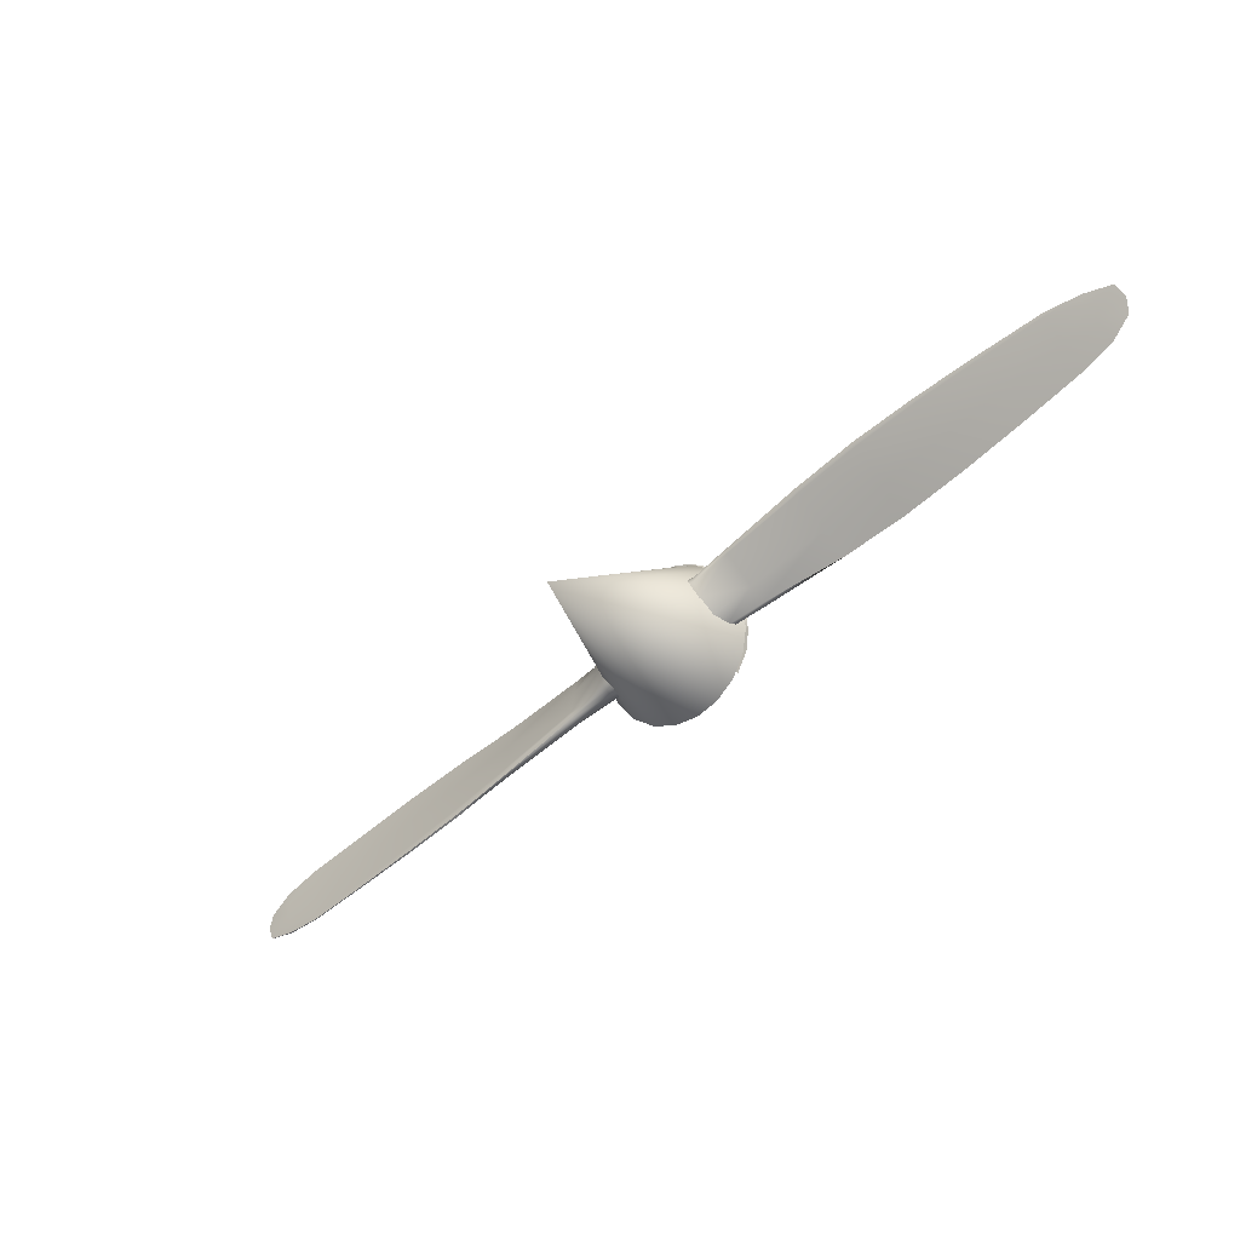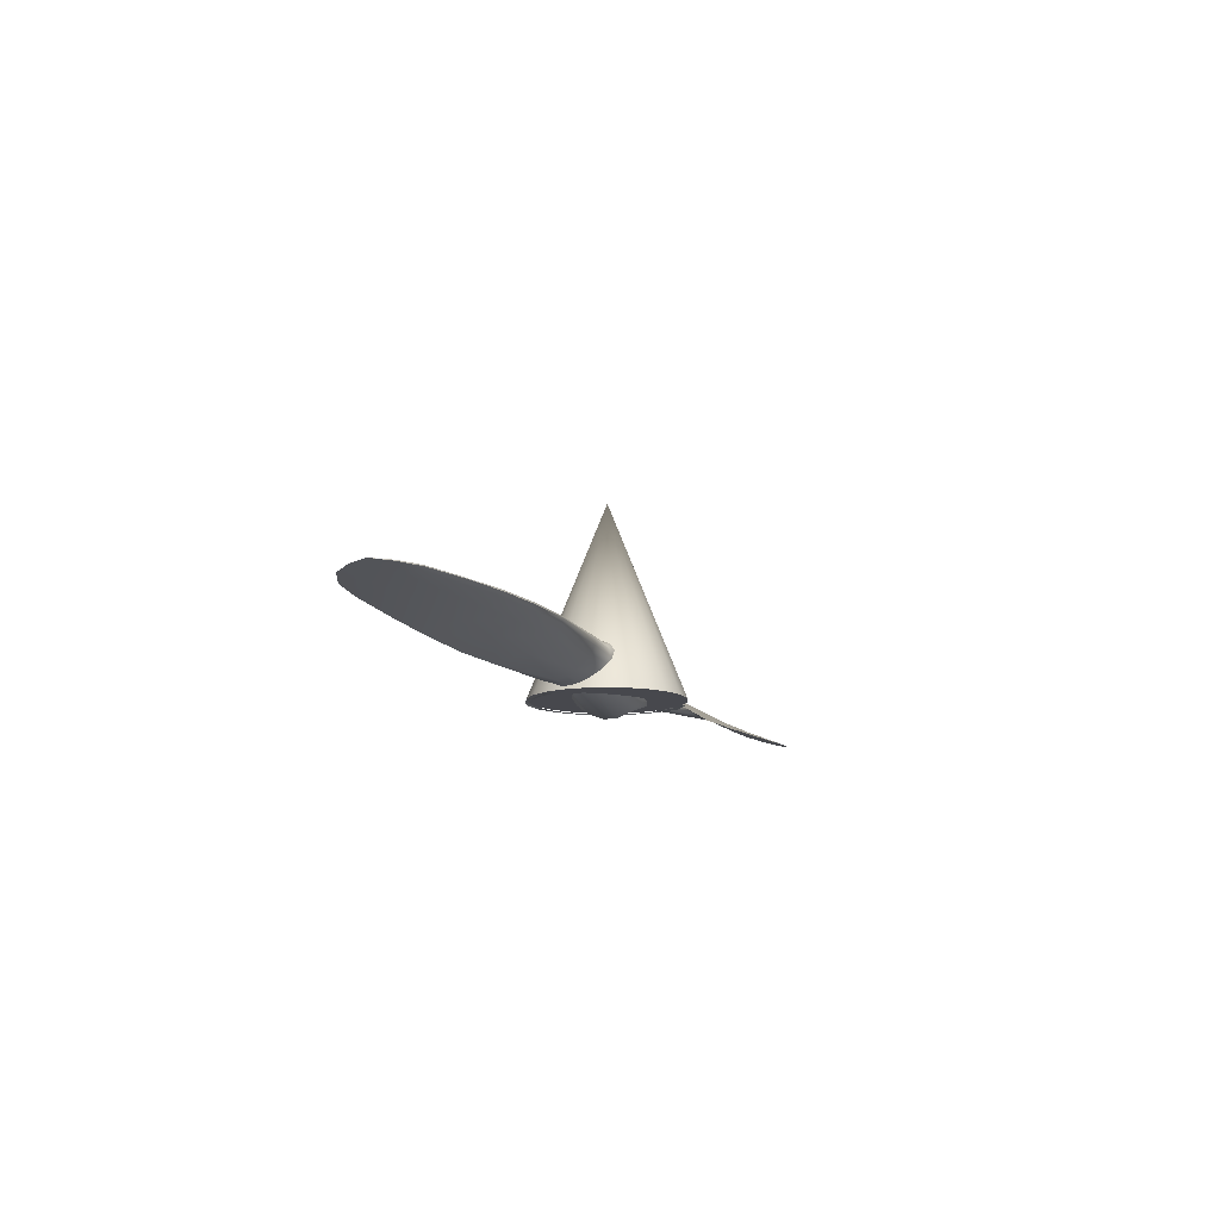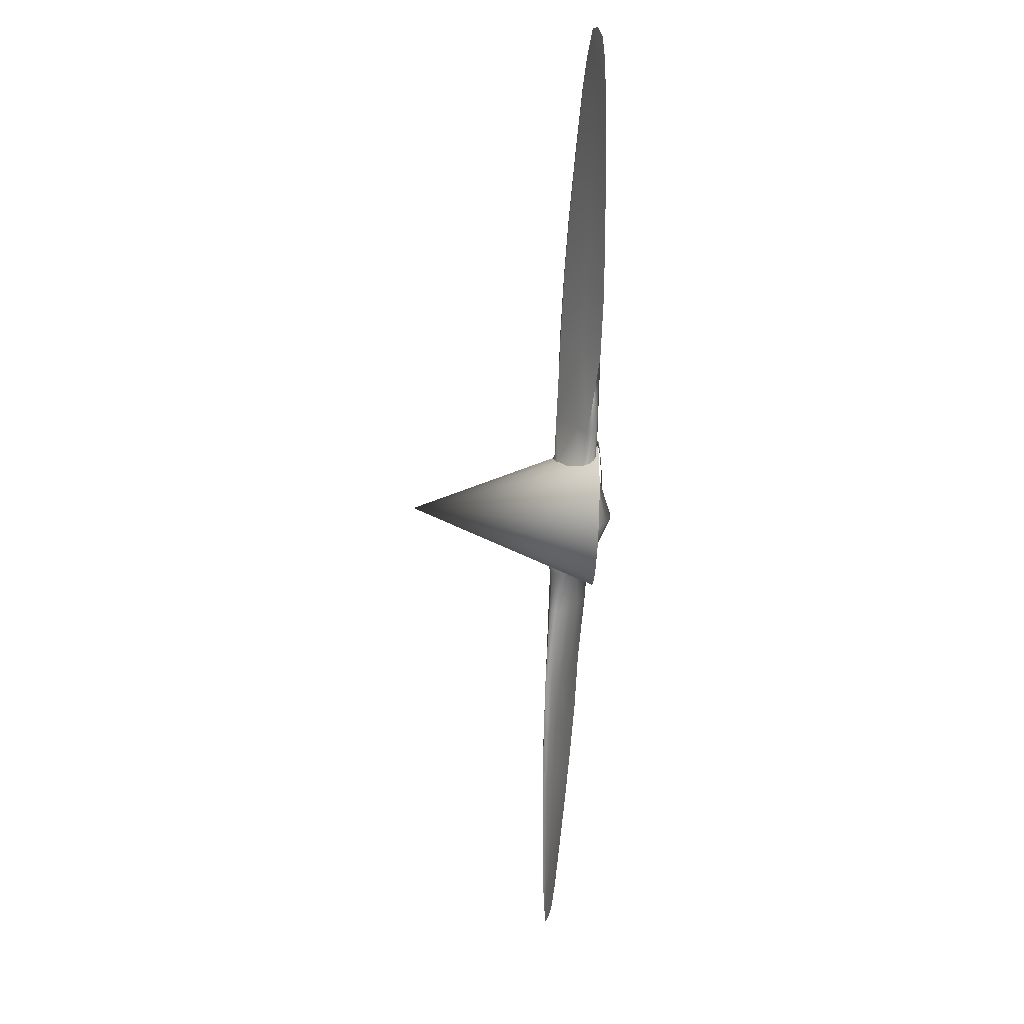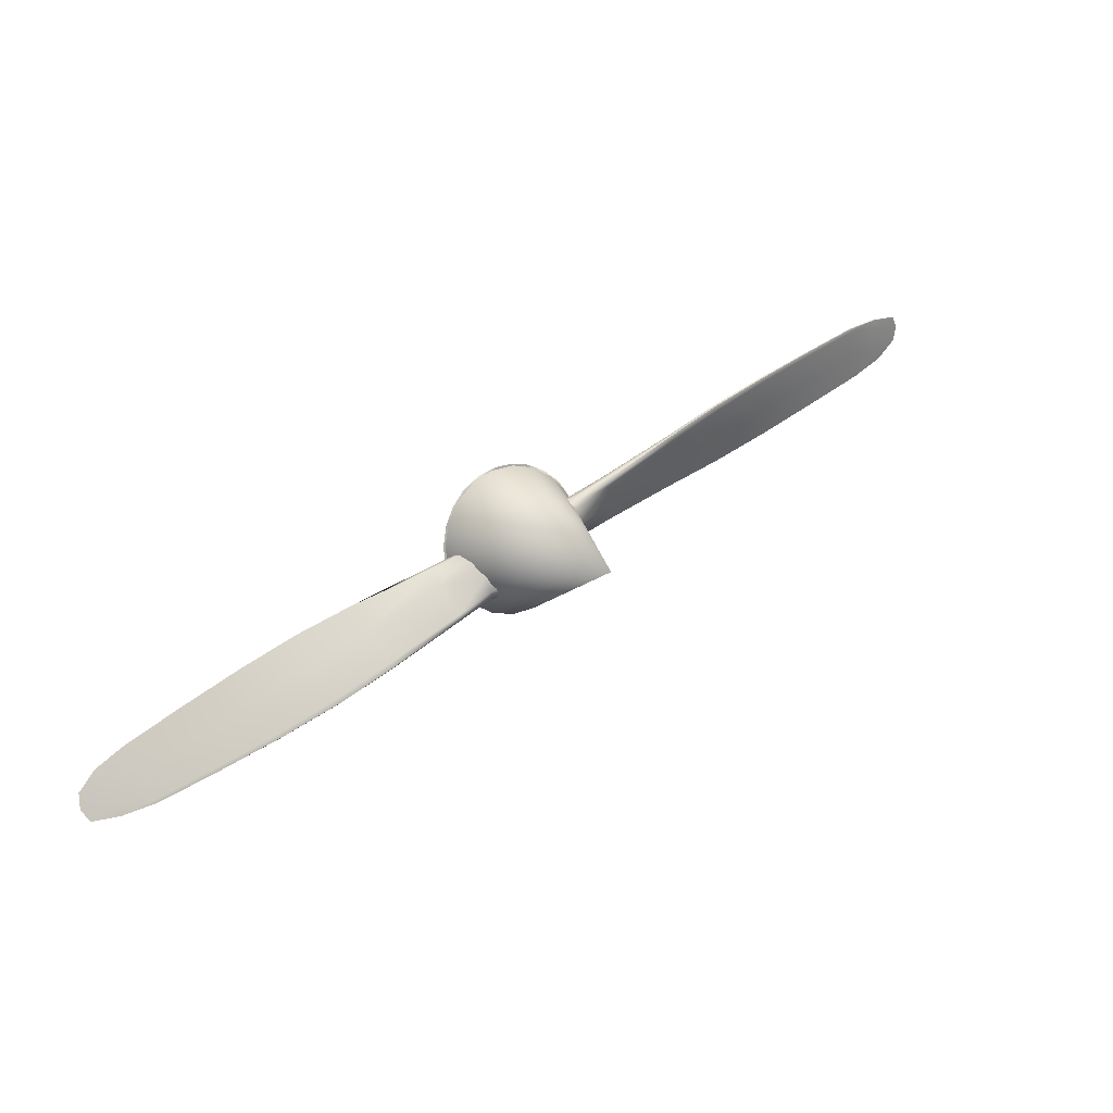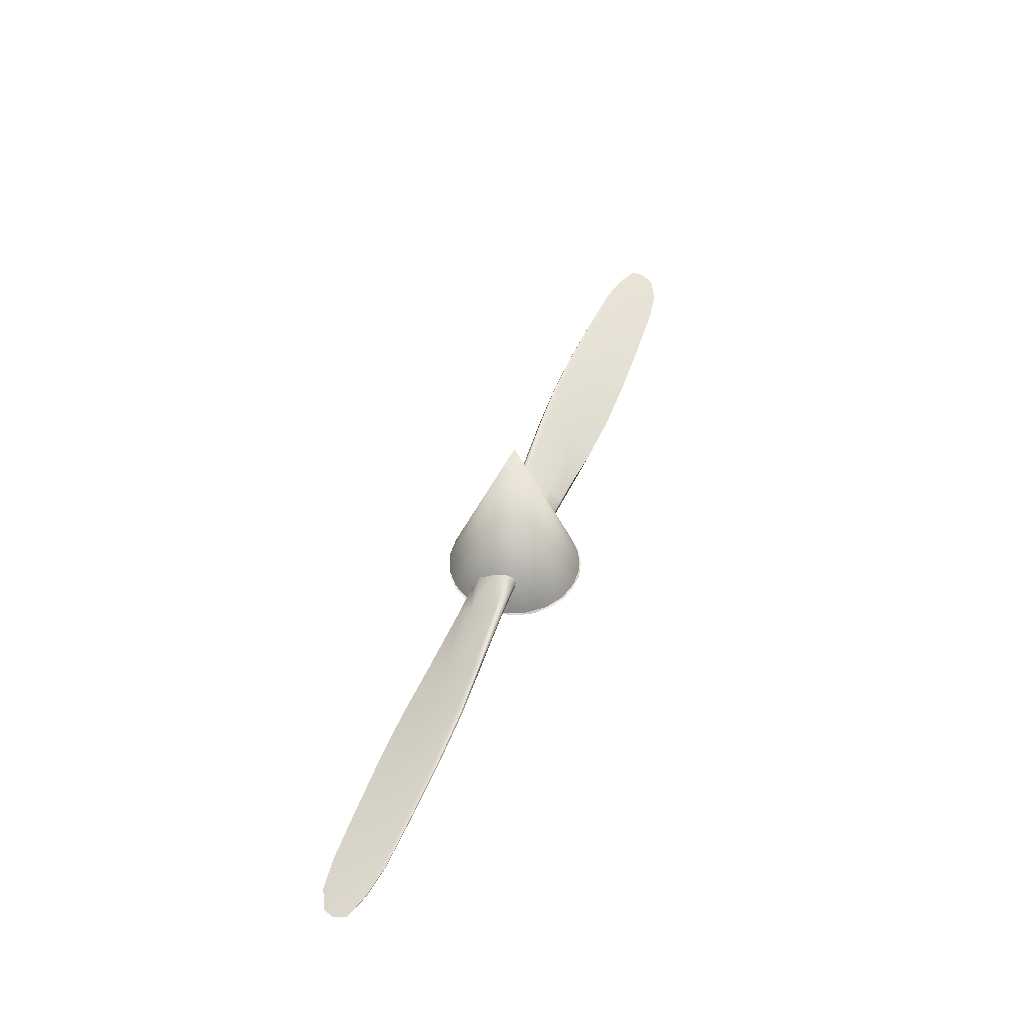
<metadata>
{"format":"obj","ext":"obj","renderer":"f3d","projection":"perspective","resolution":1024,"background":"white","views":[{"elev":-20.7,"azim":35.4,"up":"+Y"},{"elev":-11.7,"azim":-44.4,"up":"+Z"},{"elev":-44.4,"azim":87.5,"up":"+Y"},{"elev":10.7,"azim":-29.8,"up":"+Y"},{"elev":48.7,"azim":133.8,"up":"+Z"}]}
</metadata>
<code>
g default
v -1.312 5.46 1.265
v -2.758 4.895 1.253
v 1.312 5.46 1.265
v 0 5.634 1.283
v -3.971 3.99 1.262
v 2.758 4.895 1.253
v -1.203 5.004 1.257
v 0 5.163 1.257
v -4.872 2.772 1.273
v -3.643 3.655 1.257
v 3.971 3.99 1.262
v 1.203 5.004 1.257
v -2.53 4.485 1.257
v 2.53 4.485 1.257
v 4.872 2.772 1.273
v -5.423 1.412 1.266
v -4.469 2.538 1.257
v 3.643 3.655 1.257
v 5.423 1.412 1.266
v 4.469 2.538 1.257
v -4.975 1.29 1.257
v -5.646 -0.05815 1.278
v -5.179 -0.05819 1.257
v 4.975 1.29 1.257
v -5.457 -1.48 1.219
v -5.006 -1.363 1.257
v 5.646 -0.05815 1.278
v 5.179 -0.05819 1.257
v 5.457 -1.48 1.219
v 5.006 -1.363 1.257
v 4.416 -2.679 1.257
v 4.814 -2.915 1.295
v 5.263 1.676 1.391
v 4.476 3.221 1.391
v 3.249 4.447 1.391
v 1.704 5.234 1.391
v -0.0086 5.506 1.391
v -1.721 5.234 1.391
v -3.267 4.447 1.391
v -4.493 3.221 1.391
v -5.28 1.676 1.391
v -5.551 -0.03725 1.391
v -5.28 -1.75 1.391
v -4.493 -3.295 1.391
v -3.267 -4.521 1.391
v -1.721 -5.309 1.391
v -0.0086 -5.58 1.391
v 1.704 -5.309 1.391
v 3.249 -4.521 1.391
v 4.476 -3.295 1.391
v 5.263 -1.75 1.391
v 5.534 -0.03725 1.391
v -0.0086 -0.03725 15.29
v -0.0086 -0.03725 1.391
v -30.99 -15.54 3.689
v -28.58 -14.7 3.87
v -30.18 -11.06 2.481
v -32.35 -12.39 2.646
v -26.03 -9.027 2.217
v -24.27 -13.01 4.12
v -21.73 -6.982 1.993
v -19.91 -11.25 4.336
v -17.44 -5.099 1.821
v -15.72 -9.362 4.501
v -13.1 -3.438 1.797
v -11.49 -7.235 4.545
v -6.112 -4.386 4.586
v -7.355 -1.411 2.382
v -11.3 -7.599 4.577
v -5.945 -4.736 4.51
v -15.46 -9.684 4.51
v -19.77 -11.55 4.366
v -24.12 -13.29 4.144
v -28.49 -14.95 3.892
v -3.336 -3.364 4.421
v -3.514 -2.979 4.601
v -4.458 -0.8795 3.655
v -4.682 -0.3312 2.604
v -4.557 -0.562 1.791
v -7.349 -1.539 1.697
v -4.393 -0.9378 1.603
v -7.162 -1.882 1.601
v -4.152 -1.492 1.59
v -6.916 -2.4 1.681
v -3.935 -2.034 1.753
v -6.701 -3.016 1.937
v -3.657 -2.613 2.091
v -6.401 -3.604 2.318
v -3.473 -3.113 2.558
v -6.16 -4.193 2.828
v -3.308 -3.456 3.074
v -6.003 -4.632 3.342
v -5.874 -4.879 3.833
v -3.242 -3.631 3.591
v -3.258 -3.613 4.057
v -5.876 -4.934 4.219
v -3.963 -1.924 4.447
v -12.36 -5.261 2.445
v -11.68 -6.842 3.359
v -4.661 -0.364 2.118
v -7.429 -1.377 1.958
v -11.33 -7.549 4.086
v -11.25 -7.689 4.417
v -16.03 -8.531 3.48
v -16.63 -6.997 2.635
v -20.27 -10.32 3.472
v -20.95 -8.805 2.717
v -24.59 -12.15 3.438
v -25.23 -10.67 2.8
v -15.57 -9.527 4.041
v -19.86 -11.42 4.018
v -24.18 -13.02 3.82
v -28.91 -13.99 3.419
v -29.54 -12.55 2.917
v -31.24 -14.96 3.427
v -31.88 -13.52 2.968
v -28.54 -14.73 3.683
v -30.97 -15.56 3.618
v -15.48 -9.772 4.365
v -19.76 -11.61 4.262
v -24.09 -13.31 4.077
v -28.49 -14.95 3.818
v -33 -15.69 3.452
v -33.6 -14.87 3.158
v -33.57 -13.78 2.866
v 0.07442 -0.2213 6.125
v -0.5488 1.202 5.777
v -0.9023 1.931 5.105
v -1.093 2.459 4.159
v -1.15 2.645 3.119
v -0.905 1.983 1.135
v -0.1173 0.2173 0.1271
v 0.6898 -1.628 0.5214
v 1.054 -2.426 1.135
v 1.299 -3.088 3.119
v 0.6976 -1.645 5.777
v 1.051 -2.374 5.105
v 1.242 -2.901 4.159
v -31.28 -14.86 3.506
v -31.66 -13.97 3.237
v -32.01 -13.13 2.948
v -6.94 -2.405 3.119
v -12.4 -5.072 2.979
v -16.66 -7.037 3.039
v -20.87 -8.986 3.094
v -25.17 -10.97 3.147
v -29.36 -12.92 3.19
v -0.541 1.185 0.5214
v 0.2661 -0.6599 0.1271
v 31.14 15.1 3.689
v 28.72 14.26 3.87
v 30.33 10.62 2.481
v 32.5 11.95 2.646
v 26.18 8.584 2.217
v 24.41 12.57 4.12
v 21.88 6.539 1.993
v 20.06 10.81 4.336
v 17.59 4.657 1.821
v 15.87 8.92 4.501
v 13.24 2.995 1.797
v 11.64 6.793 4.545
v 6.261 3.944 4.586
v 7.504 0.9686 2.382
v 11.45 7.156 4.577
v 6.094 4.293 4.51
v 15.61 9.241 4.51
v 19.92 11.11 4.366
v 24.27 12.85 4.144
v 28.64 14.5 3.892
v 3.485 2.921 4.421
v 3.663 2.537 4.601
v 4.607 0.4369 3.655
v 4.831 -0.1113 2.604
v 4.706 0.1194 1.791
v 7.498 1.096 1.697
v 4.541 0.4953 1.603
v 7.311 1.439 1.601
v 4.301 1.05 1.59
v 7.065 1.958 1.681
v 4.084 1.592 1.753
v 6.85 2.574 1.937
v 3.806 2.171 2.091
v 6.55 3.161 2.318
v 3.622 2.671 2.558
v 6.308 3.75 2.828
v 3.457 3.013 3.074
v 6.152 4.19 3.342
v 6.023 4.436 3.833
v 3.391 3.189 3.591
v 3.407 3.17 4.057
v 6.025 4.492 4.219
v 4.112 1.481 4.447
v 12.51 4.818 2.445
v 11.83 6.4 3.359
v 4.81 -0.07858 2.118
v 7.578 0.9345 1.958
v 11.48 7.107 4.086
v 11.4 7.247 4.417
v 16.18 8.088 3.48
v 16.78 6.555 2.635
v 20.42 9.88 3.472
v 21.1 8.363 2.717
v 24.74 11.71 3.438
v 25.38 10.23 2.8
v 15.72 9.084 4.041
v 20.01 10.97 4.018
v 24.32 12.58 3.82
v 29.06 13.55 3.419
v 29.69 12.11 2.917
v 31.38 14.52 3.427
v 32.03 13.08 2.968
v 28.69 14.29 3.683
v 31.12 15.12 3.618
v 15.63 9.33 4.365
v 19.91 11.17 4.262
v 24.24 12.87 4.077
v 28.64 14.51 3.818
v 33.15 15.25 3.452
v 33.74 14.42 3.158
v 33.72 13.34 2.866
v 31.43 14.41 3.506
v 31.81 13.53 3.237
v 32.16 12.69 2.948
v 7.089 1.963 3.119
v 12.55 4.629 2.979
v 16.81 6.594 3.039
v 21.02 8.544 3.094
v 25.32 10.53 3.147
v 29.51 12.48 3.19
g propeller:prednji_deo1
f 1 2 7
f 7 2 13
f 4 1 8
f 8 1 7
f 2 5 13
f 13 5 10
f 3 12 6
f 6 12 14
f 4 8 3
f 3 8 12
f 5 9 10
f 10 9 17
f 11 6 18
f 18 6 14
f 11 18 15
f 15 18 20
f 9 16 17
f 17 16 21
f 15 20 19
f 19 20 24
f 21 16 23
f 23 16 22
f 24 28 19
f 19 28 27
f 22 25 23
f 23 25 26
f 27 28 29
f 29 28 30
f 31 32 30
f 30 32 29
f 33 34 53
f 34 35 53
f 35 36 53
f 36 37 53
f 37 38 53
f 38 39 53
f 39 40 53
f 40 41 53
f 41 42 53
f 42 43 53
f 43 44 53
f 44 45 53
f 45 46 53
f 46 47 53
f 47 48 53
f 48 49 53
f 49 50 53
f 50 51 53
f 51 52 53
f 52 33 53
f 34 33 54
f 35 34 54
f 36 35 54
f 37 36 54
f 38 37 54
f 39 38 54
f 40 39 54
f 41 40 54
f 42 41 54
f 43 42 54
f 44 43 54
f 45 44 54
f 46 45 54
f 47 46 54
f 48 47 54
f 49 48 54
f 50 49 54
f 51 50 54
f 52 51 54
f 33 52 54
f 55 56 139
f 60 146 56
f 56 146 147
f 62 145 60
f 60 145 146
f 144 145 64
f 64 145 62
f 143 144 66
f 66 144 64
f 66 67 143
f 143 67 142
f 67 66 70
f 70 66 69
f 71 64 72
f 72 64 62
f 69 66 71
f 71 66 64
f 72 62 73
f 73 62 60
f 73 60 74
f 74 60 56
f 70 75 67
f 67 75 76
f 80 79 82
f 82 79 81
f 82 81 84
f 84 81 83
f 84 83 86
f 86 83 85
f 86 85 88
f 88 85 87
f 87 89 88
f 88 89 90
f 89 91 90
f 90 91 92
f 93 92 94
f 94 92 91
f 94 95 93
f 93 95 96
f 75 70 95
f 95 70 96
f 67 97 142
f 142 97 77
f 97 67 76
f 90 99 88
f 88 99 98
f 86 88 98
f 86 98 84
f 84 98 65
f 101 100 80
f 80 100 79
f 78 100 68
f 68 100 101
f 90 92 99
f 99 92 102
f 70 69 96
f 96 69 103
f 92 93 102
f 102 93 103
f 96 103 93
f 65 101 80
f 82 65 80
f 84 65 82
f 101 65 68
f 98 99 105
f 105 99 104
f 105 104 107
f 107 104 106
f 108 107 106
f 61 107 109
f 109 107 108
f 63 105 61
f 61 105 107
f 98 105 65
f 65 105 63
f 102 110 99
f 99 110 104
f 111 106 110
f 110 106 104
f 111 112 106
f 106 112 108
f 108 113 109
f 59 109 114
f 114 109 113
f 113 115 114
f 114 115 116
f 112 117 108
f 108 117 113
f 117 118 113
f 113 118 115
f 119 110 103
f 103 110 102
f 119 120 110
f 110 120 111
f 120 121 111
f 111 121 112
f 112 121 117
f 117 121 122
f 116 115 124
f 124 115 123
f 125 116 124
f 76 126 97
f 97 126 127
f 128 77 127
f 127 77 97
f 78 77 129
f 129 77 128
f 100 78 130
f 130 78 129
f 79 100 131
f 131 100 130
f 81 148 83
f 83 148 132
f 85 149 87
f 87 149 133
f 133 134 87
f 87 134 89
f 91 89 135
f 135 89 134
f 76 136 126
f 76 75 136
f 136 75 137
f 75 95 137
f 137 95 138
f 95 94 138
f 138 94 135
f 135 94 91
f 61 109 59
f 140 139 147
f 147 139 56
f 59 114 57
f 116 58 114
f 114 58 57
f 69 71 103
f 103 71 119
f 120 119 72
f 72 119 71
f 121 120 73
f 73 120 72
f 121 73 122
f 122 73 74
f 141 57 58
f 139 140 123
f 123 140 124
f 124 140 125
f 125 140 141
f 58 116 125
f 141 58 125
f 115 118 123
f 55 139 123
f 55 123 118
f 74 55 122
f 122 55 118
f 118 117 122
f 55 74 56
f 77 78 142
f 142 78 68
f 142 68 143
f 143 68 65
f 144 143 63
f 63 143 65
f 145 144 61
f 61 144 63
f 146 145 59
f 59 145 61
f 147 146 57
f 57 146 59
f 140 147 141
f 141 147 57
f 81 79 148
f 148 79 131
f 83 132 85
f 85 132 149
f 150 151 221
f 155 228 151
f 151 228 229
f 157 227 155
f 155 227 228
f 226 227 159
f 159 227 157
f 225 226 161
f 161 226 159
f 161 162 225
f 225 162 224
f 162 161 165
f 165 161 164
f 166 159 167
f 167 159 157
f 164 161 166
f 166 161 159
f 167 157 168
f 168 157 155
f 168 155 169
f 169 155 151
f 165 170 162
f 162 170 171
f 175 174 177
f 177 174 176
f 177 176 179
f 179 176 178
f 179 178 181
f 181 178 180
f 181 180 183
f 183 180 182
f 182 184 183
f 183 184 185
f 184 186 185
f 185 186 187
f 188 187 189
f 189 187 186
f 189 190 188
f 188 190 191
f 170 165 190
f 190 165 191
f 162 192 224
f 224 192 172
f 192 162 171
f 185 194 183
f 183 194 193
f 181 183 193
f 181 193 179
f 179 193 160
f 196 195 175
f 175 195 174
f 173 195 163
f 163 195 196
f 185 187 194
f 194 187 197
f 165 164 191
f 191 164 198
f 187 188 197
f 197 188 198
f 191 198 188
f 160 196 175
f 177 160 175
f 179 160 177
f 196 160 163
f 193 194 200
f 200 194 199
f 200 199 202
f 202 199 201
f 203 202 201
f 156 202 204
f 204 202 203
f 158 200 156
f 156 200 202
f 193 200 160
f 160 200 158
f 197 205 194
f 194 205 199
f 206 201 205
f 205 201 199
f 206 207 201
f 201 207 203
f 203 208 204
f 154 204 209
f 209 204 208
f 208 210 209
f 209 210 211
f 207 212 203
f 203 212 208
f 212 213 208
f 208 213 210
f 214 205 198
f 198 205 197
f 214 215 205
f 205 215 206
f 215 216 206
f 206 216 207
f 207 216 212
f 212 216 217
f 211 210 219
f 219 210 218
f 220 211 219
f 171 126 192
f 192 126 136
f 137 172 136
f 136 172 192
f 173 172 138
f 138 172 137
f 195 173 135
f 135 173 138
f 174 195 134
f 134 195 135
f 176 133 178
f 178 133 149
f 180 132 182
f 182 132 148
f 148 131 182
f 182 131 184
f 186 184 130
f 130 184 131
f 171 127 126
f 171 170 127
f 127 170 128
f 170 190 128
f 128 190 129
f 190 189 129
f 129 189 130
f 130 189 186
f 156 204 154
f 222 221 229
f 229 221 151
f 154 209 152
f 211 153 209
f 209 153 152
f 164 166 198
f 198 166 214
f 215 214 167
f 167 214 166
f 216 215 168
f 168 215 167
f 216 168 217
f 217 168 169
f 223 152 153
f 221 222 218
f 218 222 219
f 219 222 220
f 220 222 223
f 153 211 220
f 223 153 220
f 210 213 218
f 150 221 218
f 150 218 213
f 169 150 217
f 217 150 213
f 213 212 217
f 150 169 151
f 172 173 224
f 224 173 163
f 224 163 225
f 225 163 160
f 226 225 158
f 158 225 160
f 227 226 156
f 156 226 158
f 228 227 154
f 154 227 156
f 229 228 152
f 152 228 154
f 222 229 223
f 223 229 152
f 176 174 133
f 133 174 134
f 178 149 180
f 180 149 132

</code>
